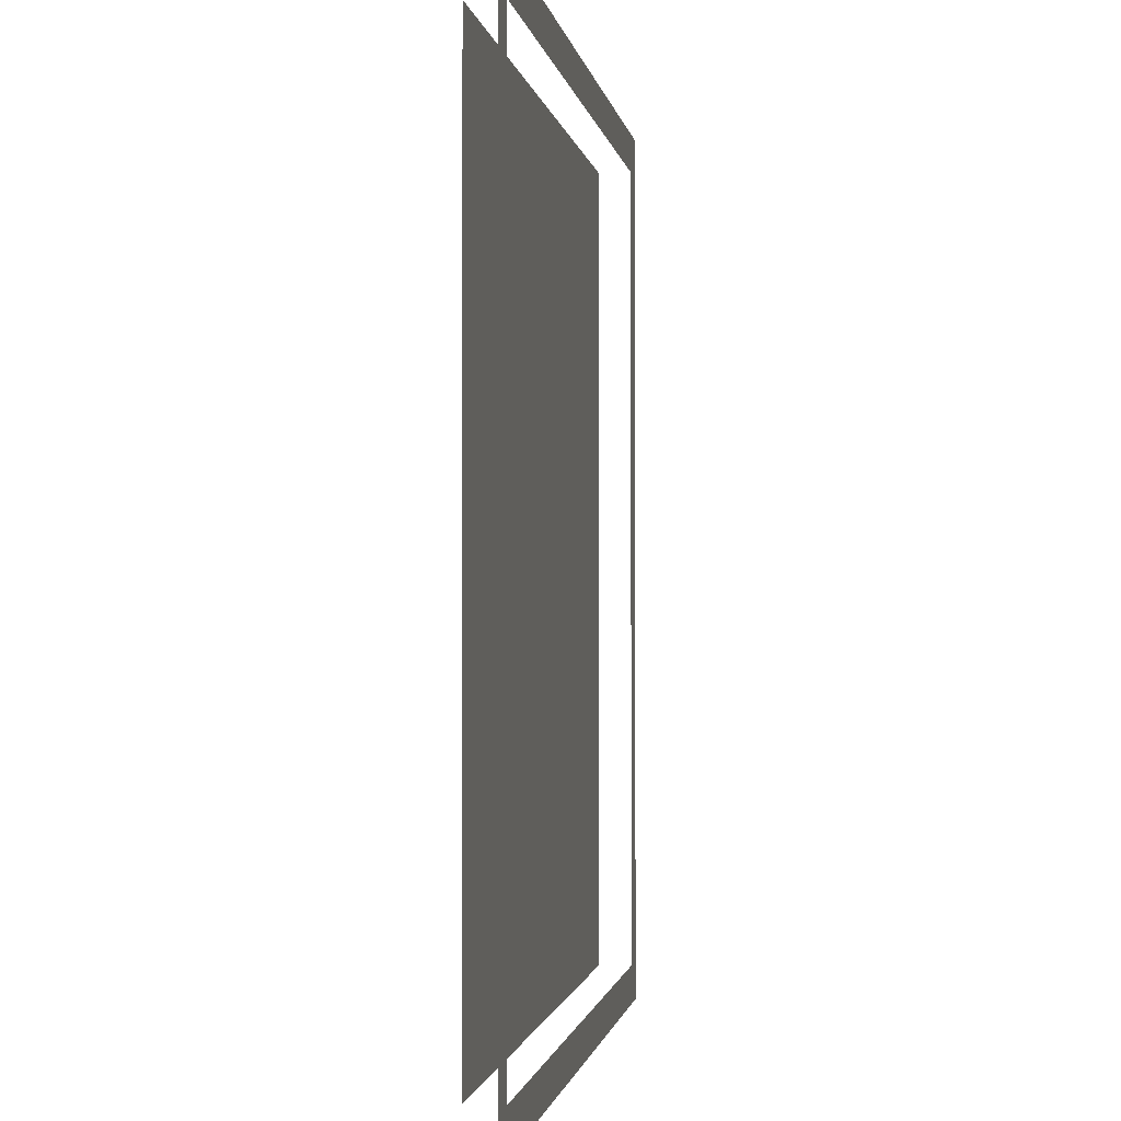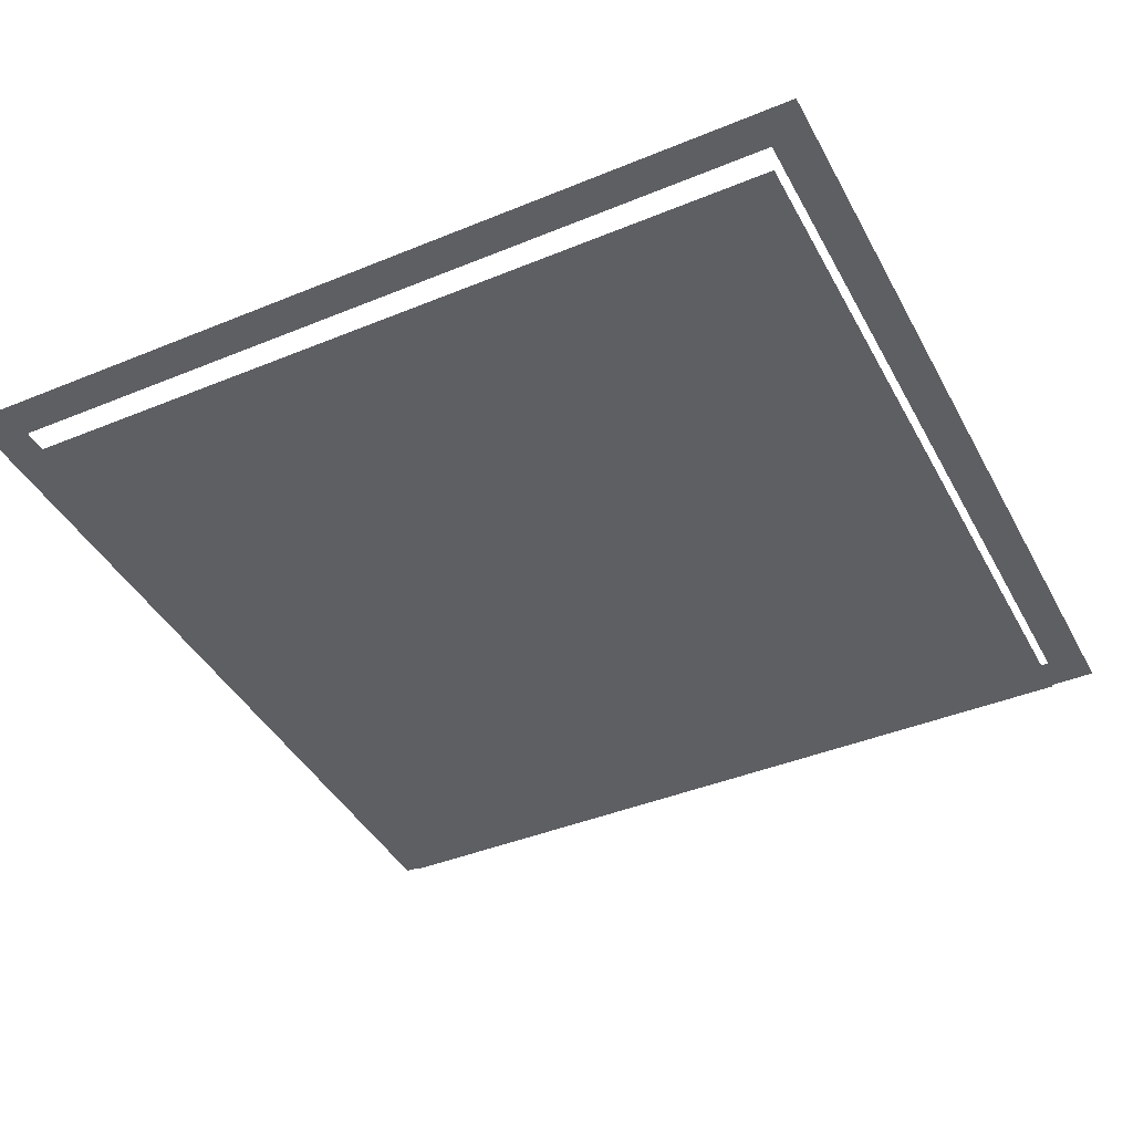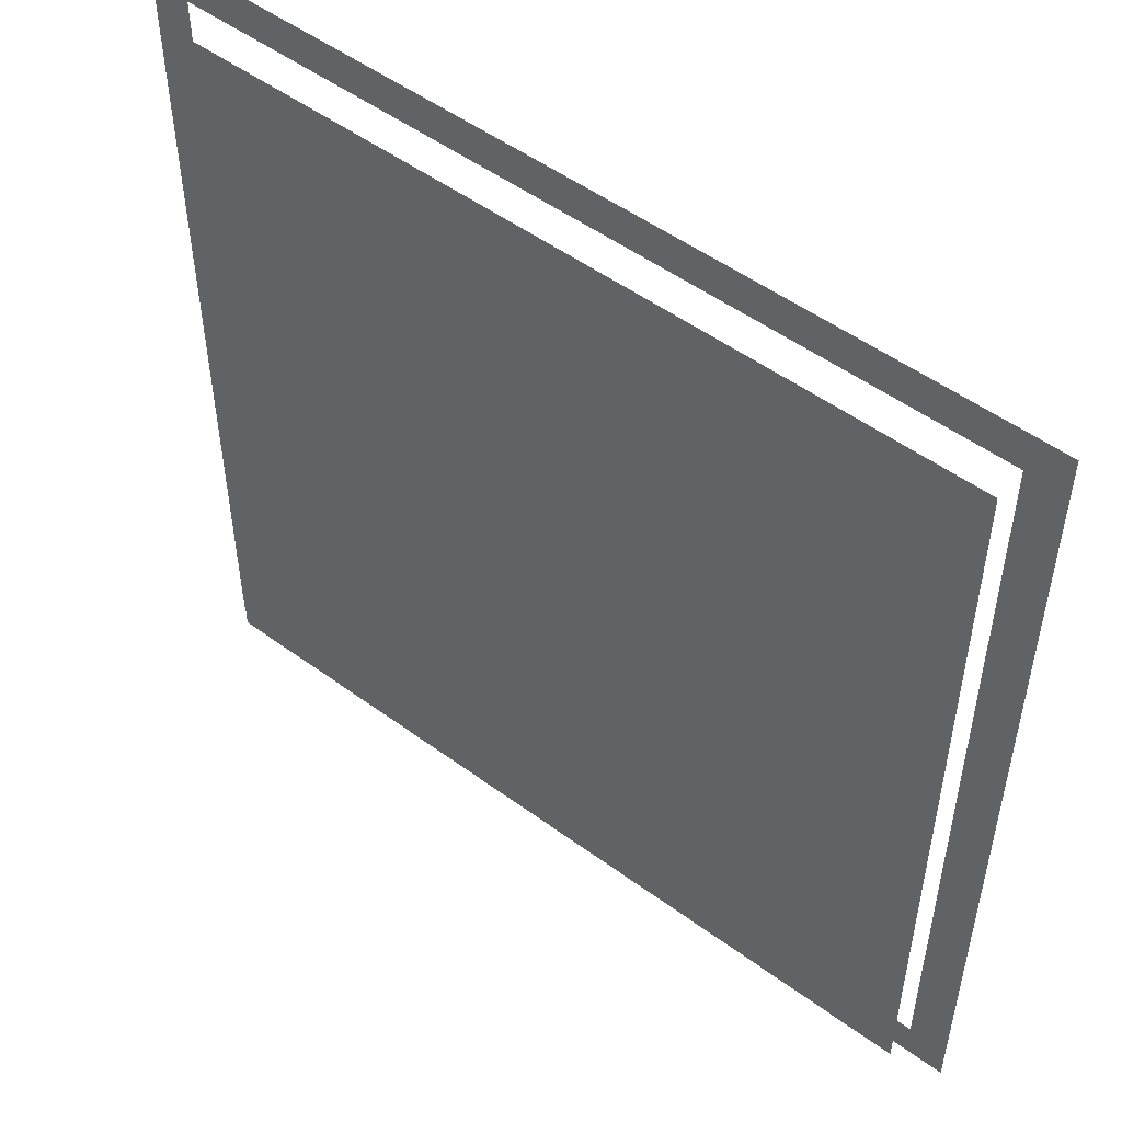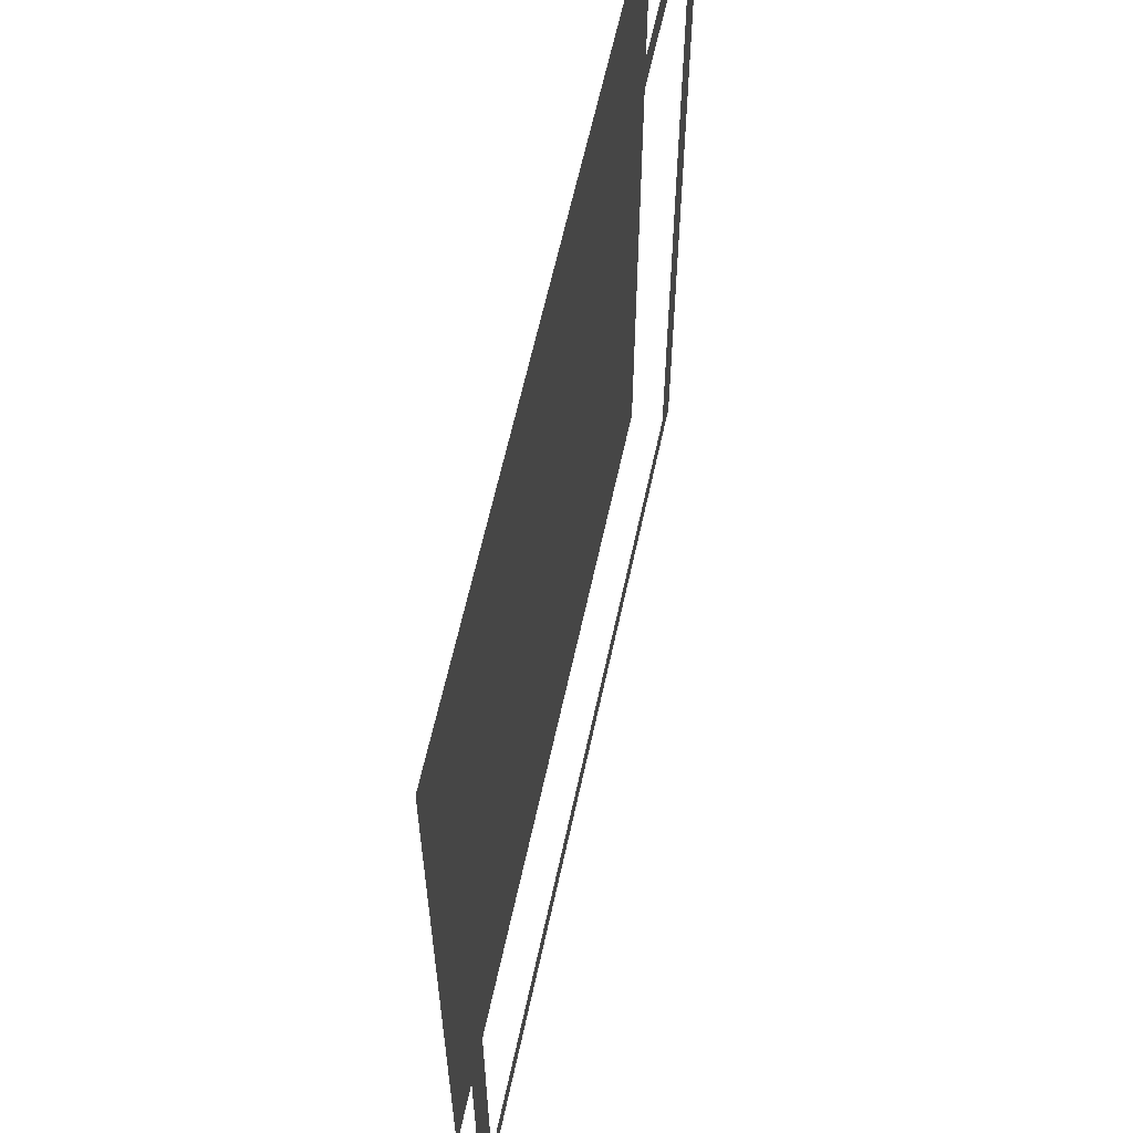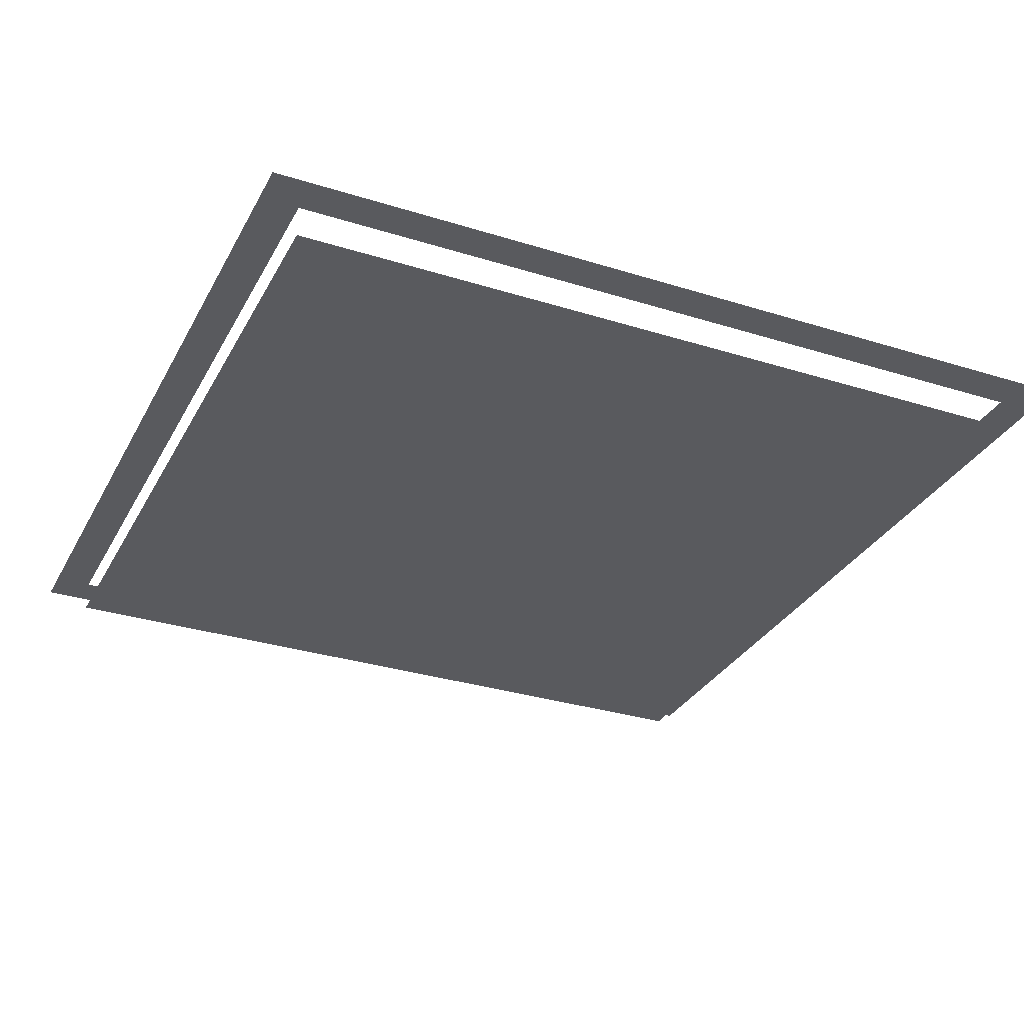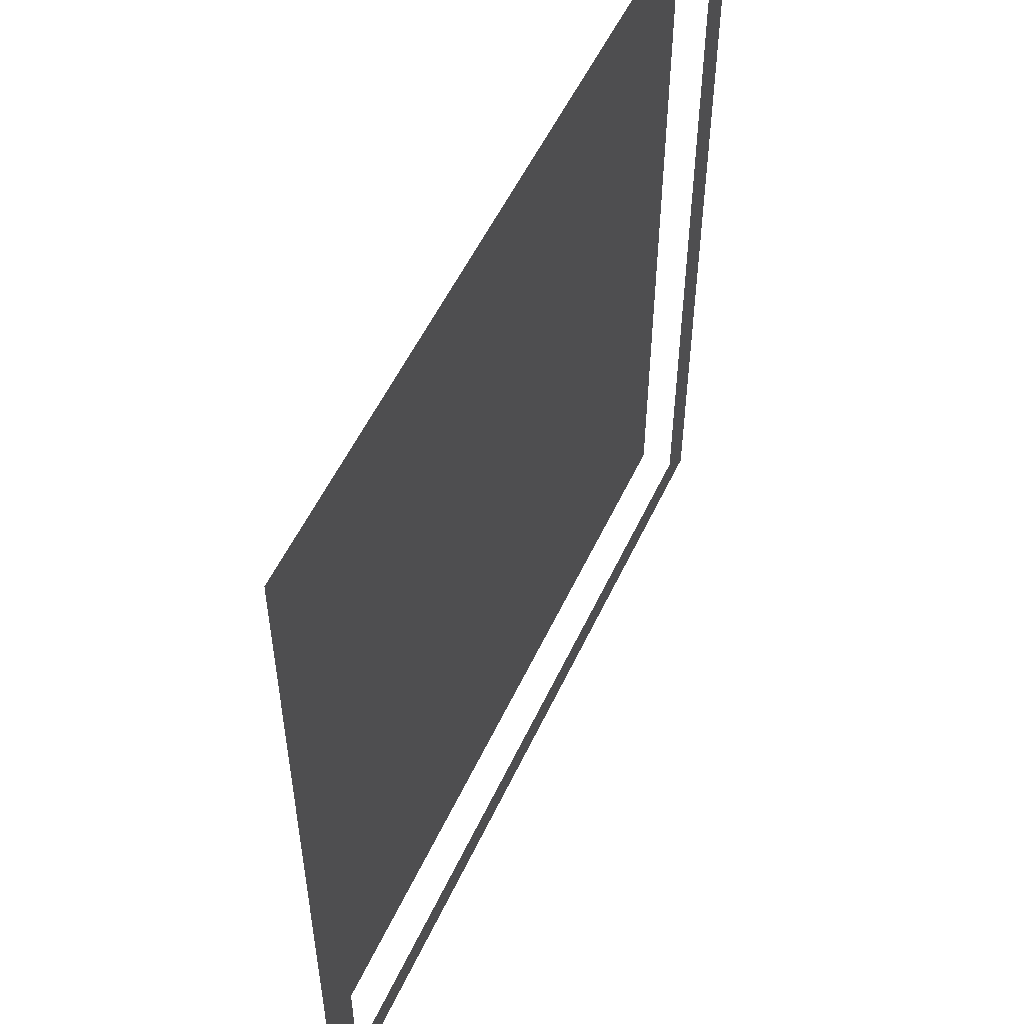
<metadata>
{"format":"obj","ext":"obj","renderer":"f3d","projection":"perspective","resolution":1024,"background":"white","views":[{"elev":-1.1,"azim":97.9,"up":"+Z"},{"elev":-41.7,"azim":26.4,"up":"+Y"},{"elev":51.6,"azim":38.5,"up":"+Z"},{"elev":61.8,"azim":102.2,"up":"+Z"},{"elev":-31.2,"azim":-24.1,"up":"+Y"},{"elev":54.2,"azim":114.8,"up":"+Z"}]}
</metadata>
<code>
o Plane.014
o TETTO.002
v 3.574 16.78 36.2
v 3.574 16.78 42.71
v -2.942 16.78 36.2
v -2.942 16.78 42.71
v 3.574 16.78 38.37
v 3.574 16.78 40.54
v 1.402 16.78 42.71
v -0.7702 16.78 42.71
v -2.942 16.78 40.54
v -2.942 16.78 38.37
v -0.7702 16.78 36.2
v 1.402 16.78 36.2
v 3.286 16.78 40.54
v 3.286 16.78 38.37
v 3.286 16.78 36.48
v 1.402 16.78 36.48
v -0.7702 16.78 36.48
v -2.654 16.78 36.48
v -2.654 16.78 38.37
v -2.654 16.78 40.54
v -2.654 16.78 42.42
v -0.7702 16.78 42.42
v 1.402 16.78 42.42
v 3.286 16.78 42.42
v 3.286 16.54 38.37
v 3.286 16.54 40.54
v 3.286 16.54 42.42
v 3.286 16.54 36.48
v 1.402 16.54 36.48
v -0.7702 16.54 36.48
v -2.654 16.54 36.48
v -2.654 16.54 38.37
v -2.654 16.54 40.54
v -2.654 16.54 42.42
v -0.7702 16.54 42.42
v 1.402 16.54 42.42
f 6 14 13
f 11 17 16
f 26 33 35
f 9 20 19
f 7 23 22
f 5 1 15
f 5 15 14
f 24 2 6
f 6 5 14
f 13 24 6
f 15 1 12
f 11 3 18
f 15 12 11
f 16 15 11
f 11 18 17
f 25 28 29
f 30 31 32
f 25 29 30
f 36 27 26
f 26 25 30
f 30 32 33
f 33 34 35
f 35 36 26
f 26 30 33
f 18 3 10
f 9 4 21
f 18 10 9
f 19 18 9
f 9 21 20
f 21 4 8
f 7 2 24
f 21 8 7
f 22 21 7
f 7 24 23

</code>
